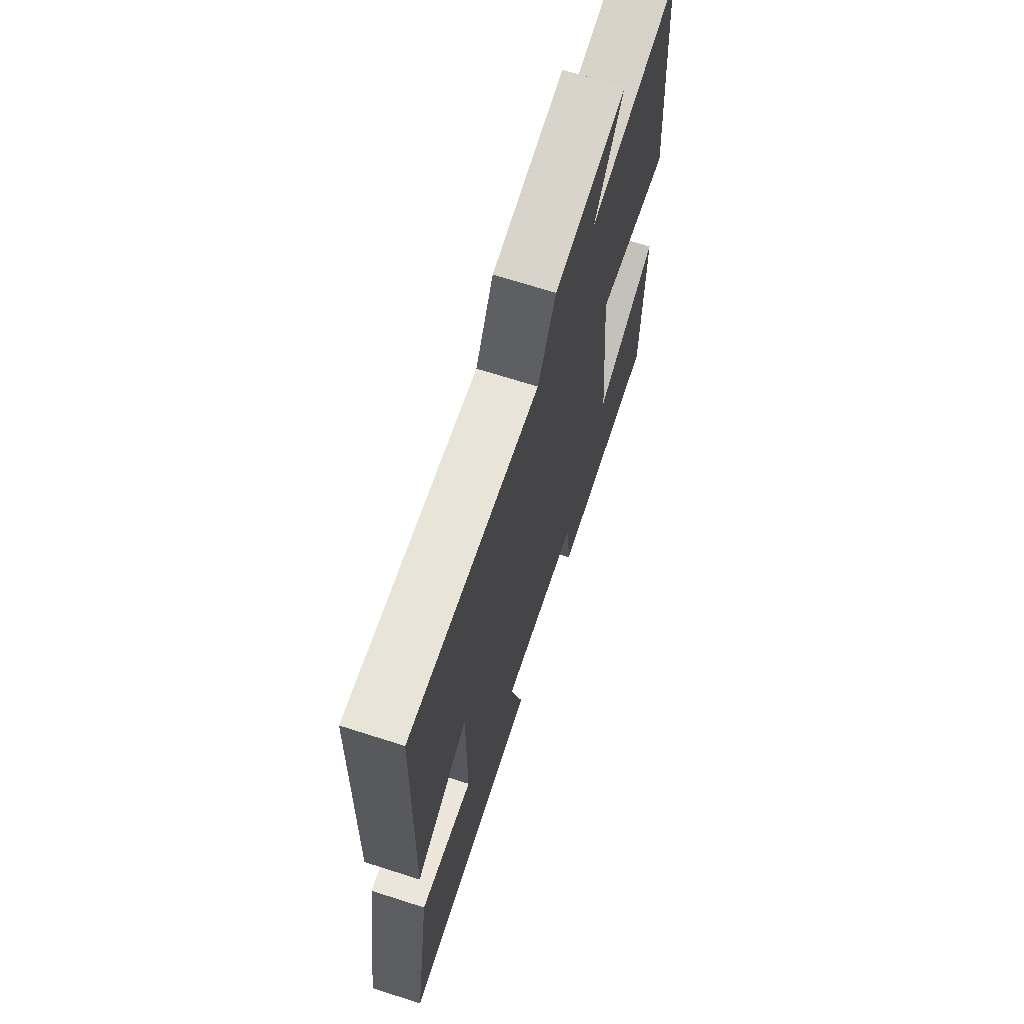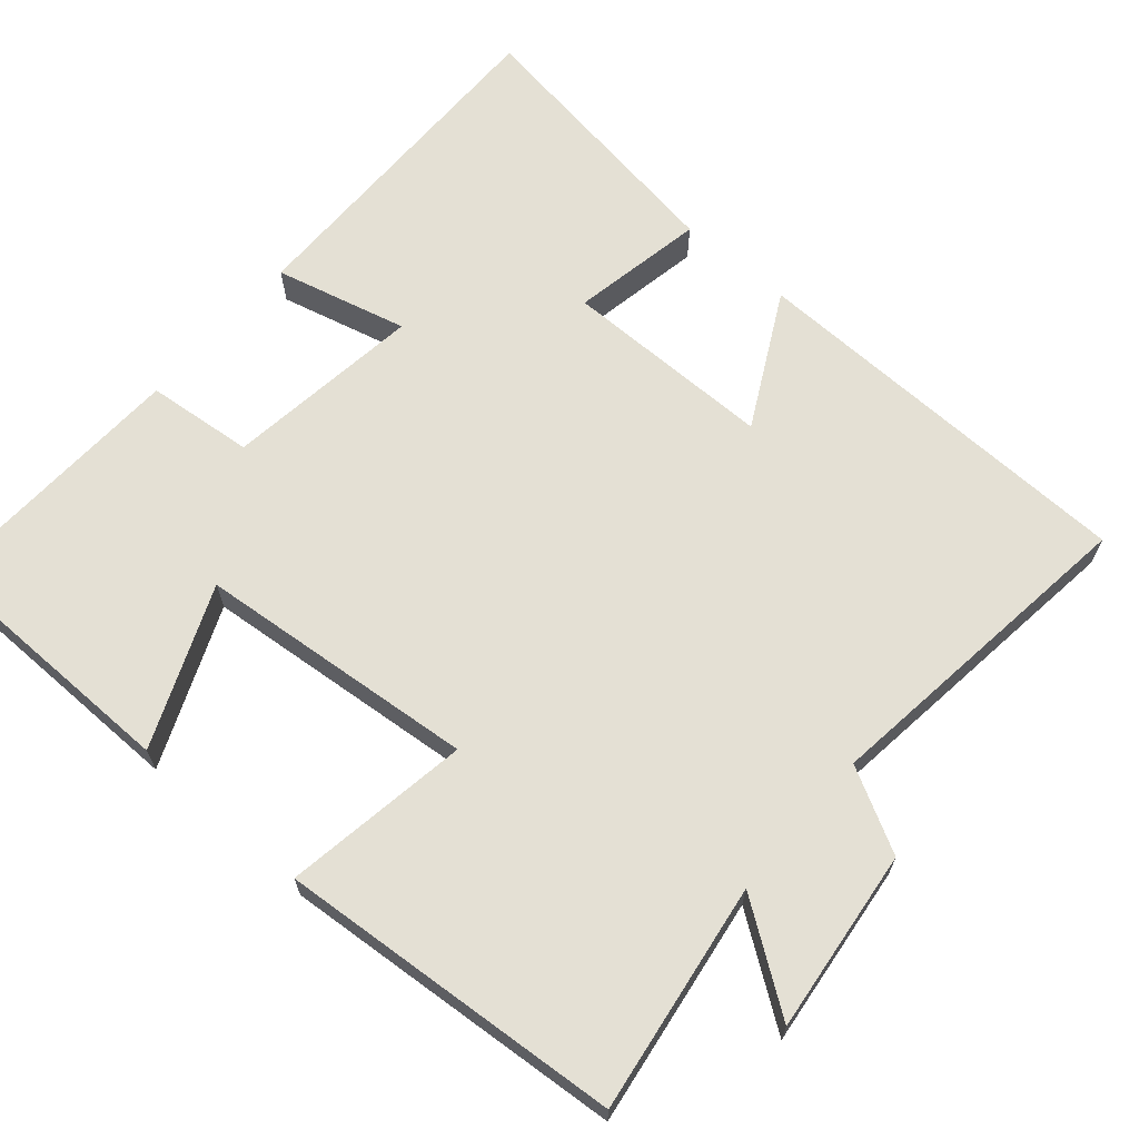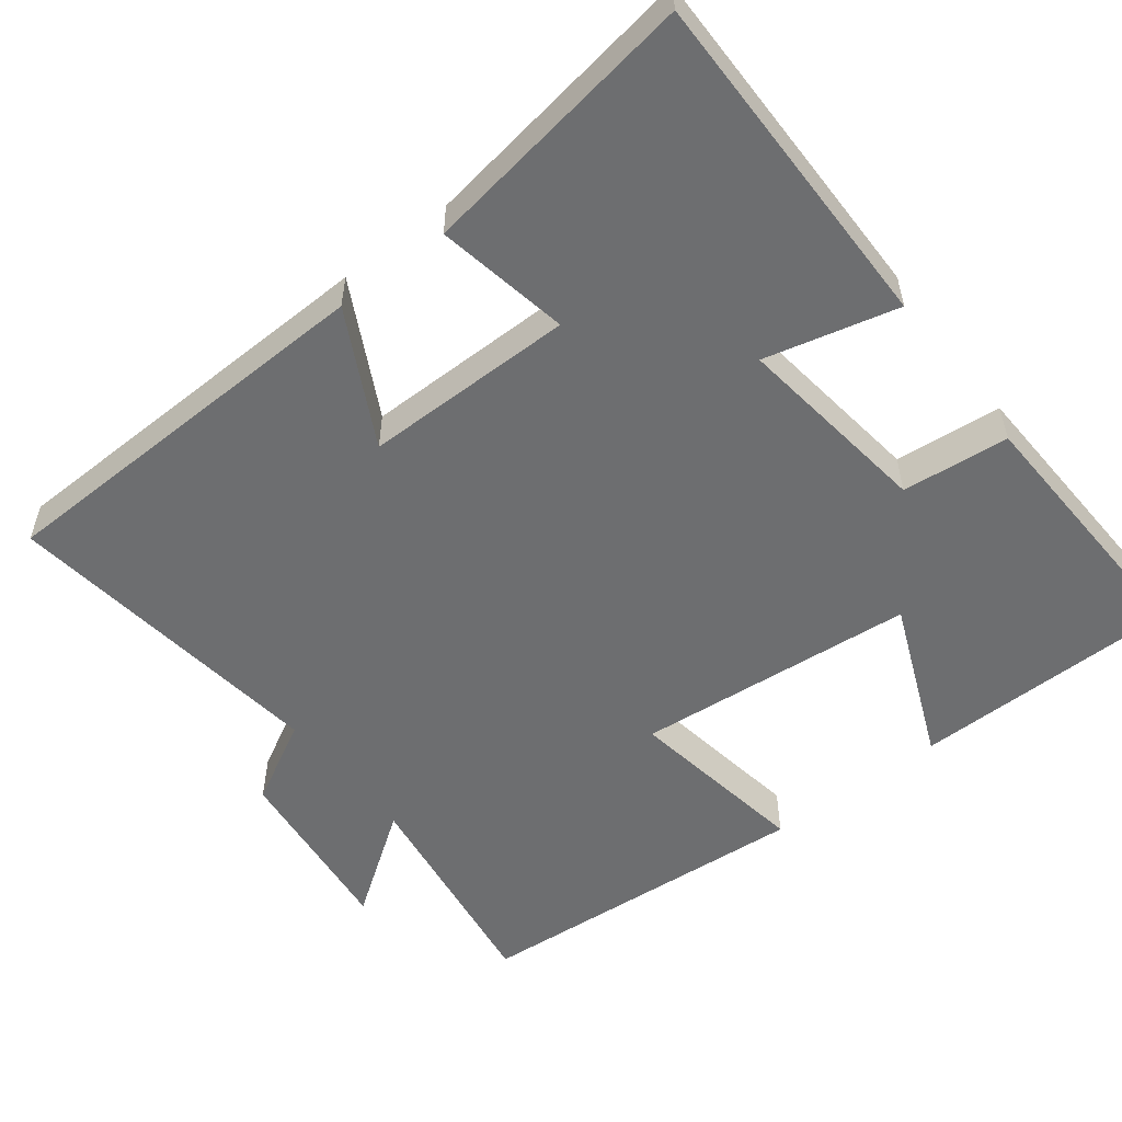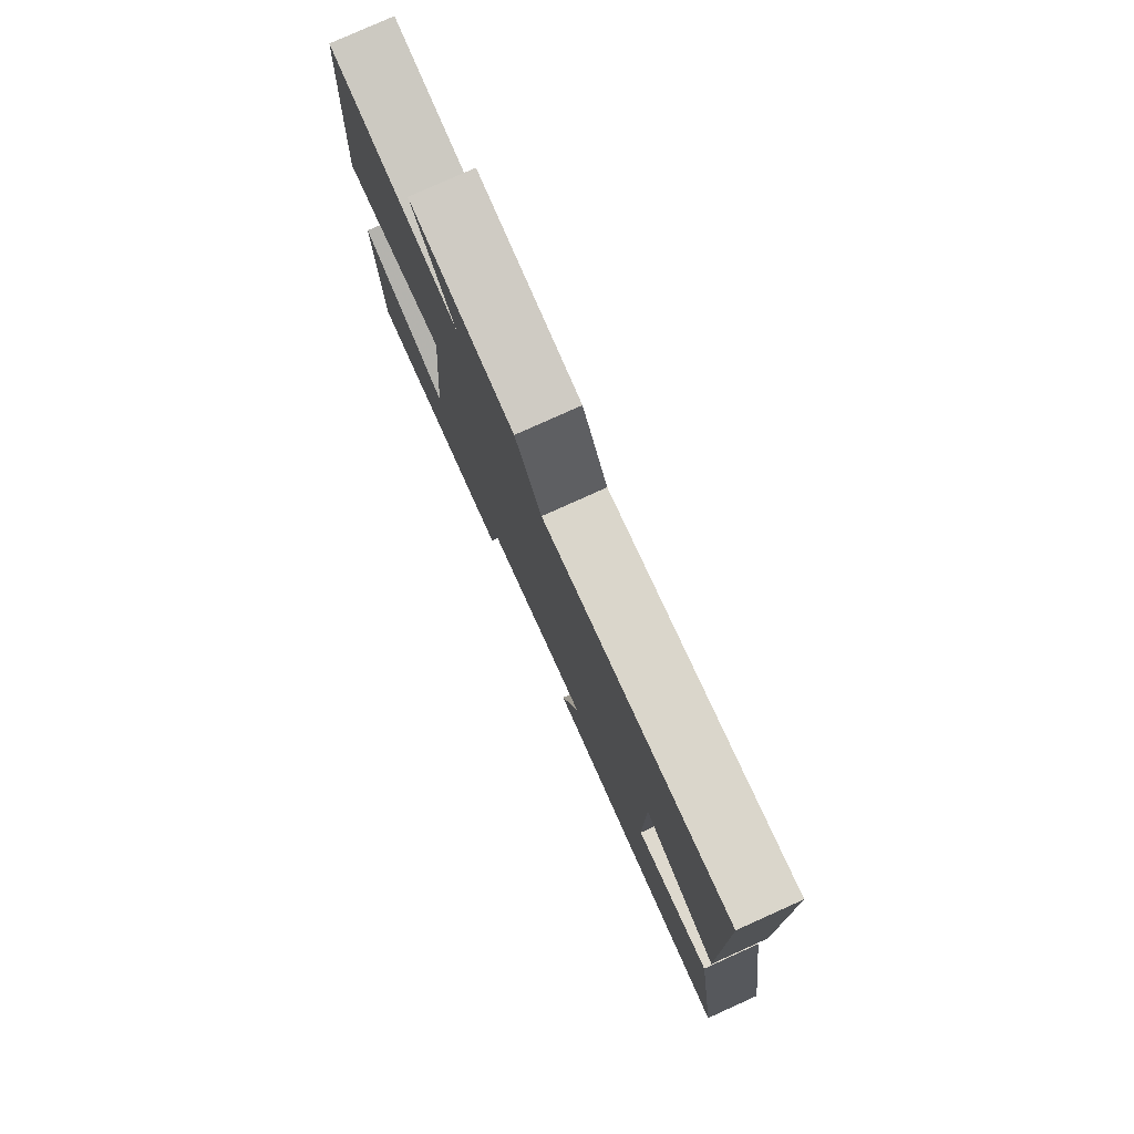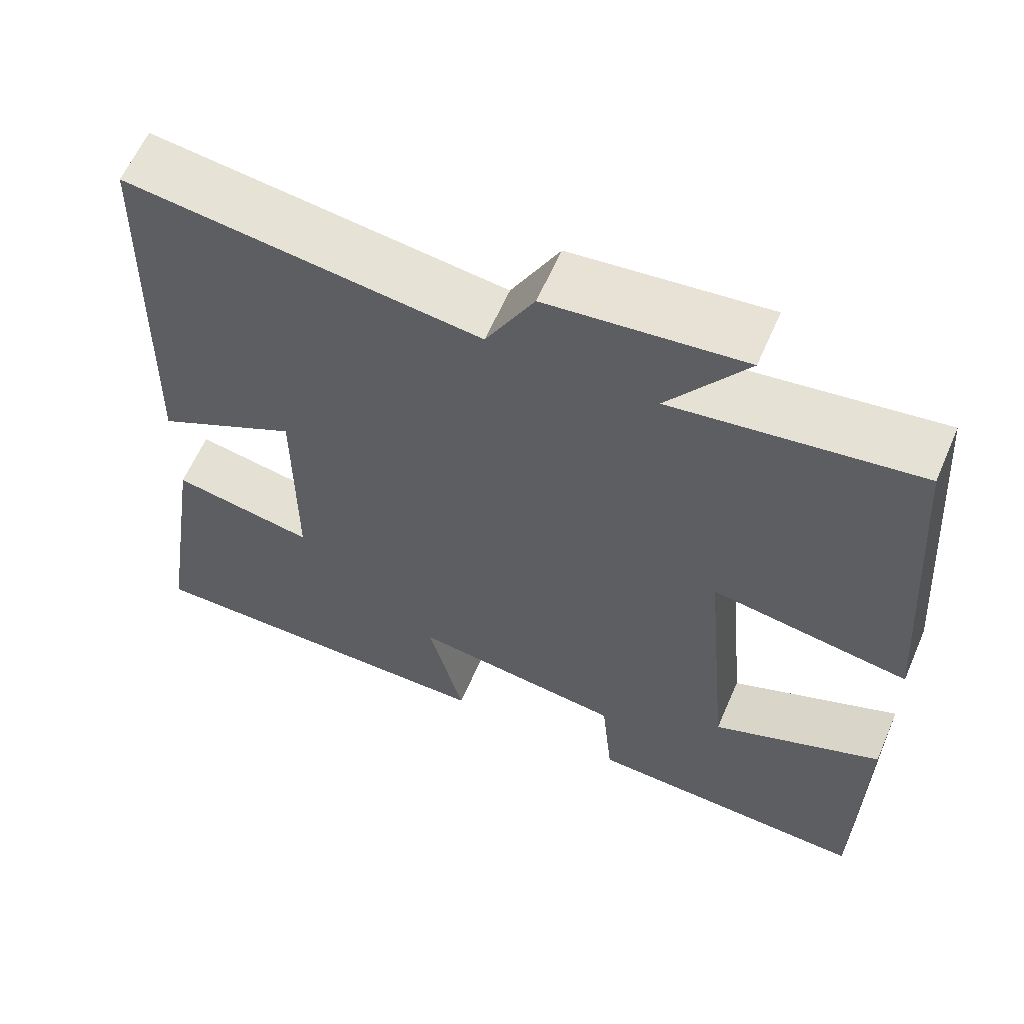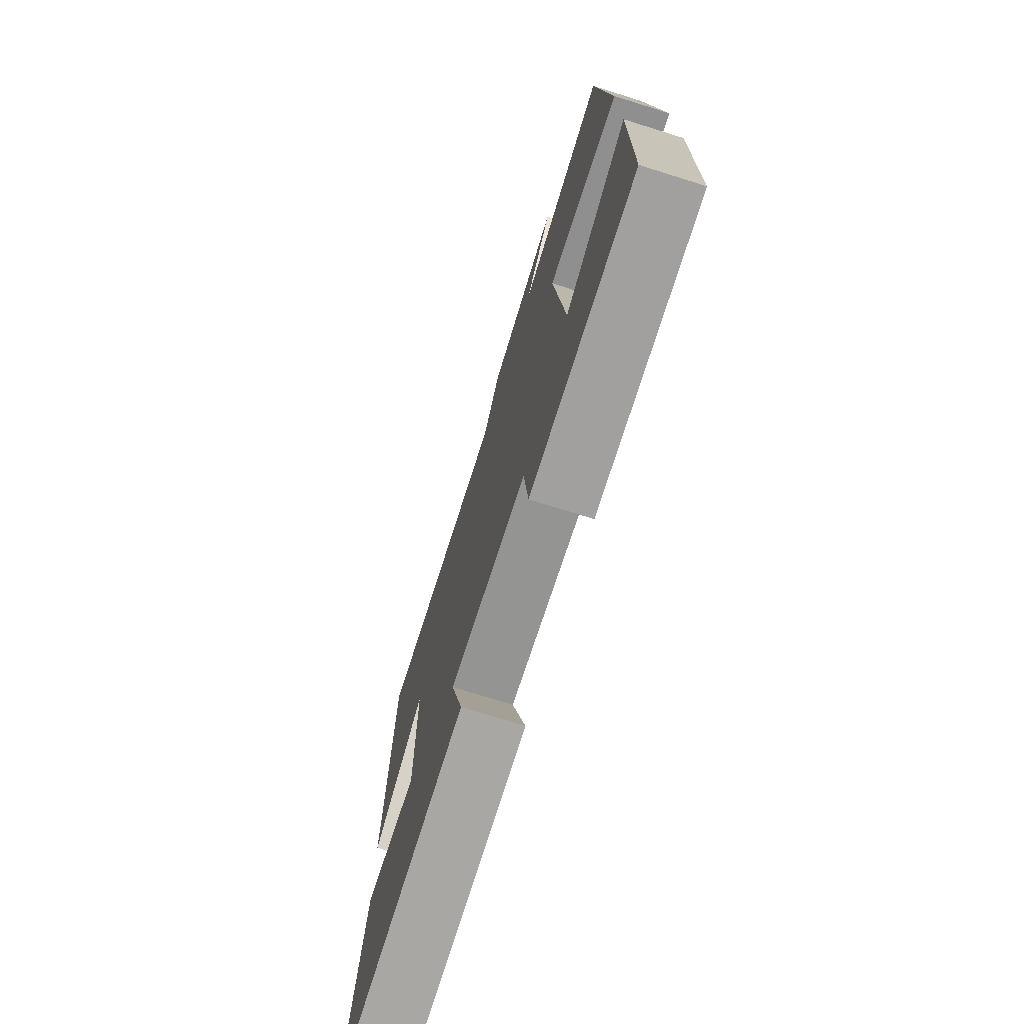
<metadata>
{"format":"obj","ext":"obj","renderer":"f3d","projection":"perspective","resolution":1024,"background":"white","views":[{"elev":68.4,"azim":107.8,"up":"+Z"},{"elev":66.0,"azim":-49.3,"up":"+Y"},{"elev":-54.2,"azim":127.7,"up":"+Y"},{"elev":79.6,"azim":65.8,"up":"+Z"},{"elev":61.3,"azim":-156.6,"up":"+Z"},{"elev":-74.3,"azim":-107.3,"up":"+Z"}]}
</metadata>
<code>
v -0.496 0.07 -0.515
v -0.5 0.07 -0.16
v -0.287 0.07 -0.249
v -0.253 0.07 0.125
v -0.5 0.07 0.086
v -0.465 0.07 0.545
v -0.16 0.07 0.5
v -0.258 0.07 0.639
v -0.014 0.07 0.611
v 0.046 0.07 0.5
v 0.486 0.07 0.555
v 0.5 0.07 0.025
v 0.322 0.07 0.118
v 0.322 0.07 -0.164
v 0.5 0.07 -0.131
v 0.557 0.07 -0.503
v 0.094 0.07 -0.5
v 0.138 0.07 -0.323
v -0.126 0.07 -0.357
v -0.14 0.07 -0.5
v -0.496 0 -0.515
v -0.5 0 -0.16
v -0.287 0 -0.249
v -0.253 0 0.125
v -0.5 0 0.086
v -0.465 0 0.545
v -0.16 0 0.5
v -0.258 0 0.639
v -0.014 0 0.611
v 0.046 0 0.5
v 0.486 0 0.555
v 0.5 0 0.025
v 0.322 0 0.118
v 0.322 0 -0.164
v 0.5 0 -0.131
v 0.557 0 -0.503
v 0.094 0 -0.5
v 0.138 0 -0.323
v -0.126 0 -0.357
v -0.14 0 -0.5
f 19 20 1 2
f 15 16 17 18
f 14 15 18 19
f 13 14 19
f 10 11 12 13
f 10 13 19
f 7 8 9 10
f 7 10 19
f 4 5 6 7
f 3 4 7 19
f 2 3 19
f 22 21 40 39
f 38 37 36 35
f 39 38 35 34
f 39 34 33
f 33 32 31 30
f 39 33 30
f 30 29 28 27
f 39 30 27
f 27 26 25 24
f 39 27 24 23
f 39 23 22
f 1 21 22 2
f 2 22 23 3
f 3 23 24 4
f 4 24 25 5
f 5 25 26 6
f 6 26 27 7
f 7 27 28 8
f 8 28 29 9
f 9 29 30 10
f 10 30 31 11
f 11 31 32 12
f 12 32 33 13
f 13 33 34 14
f 14 34 35 15
f 15 35 36 16
f 16 36 37 17
f 17 37 38 18
f 18 38 39 19
f 19 39 40 20
f 20 40 21 1

</code>
